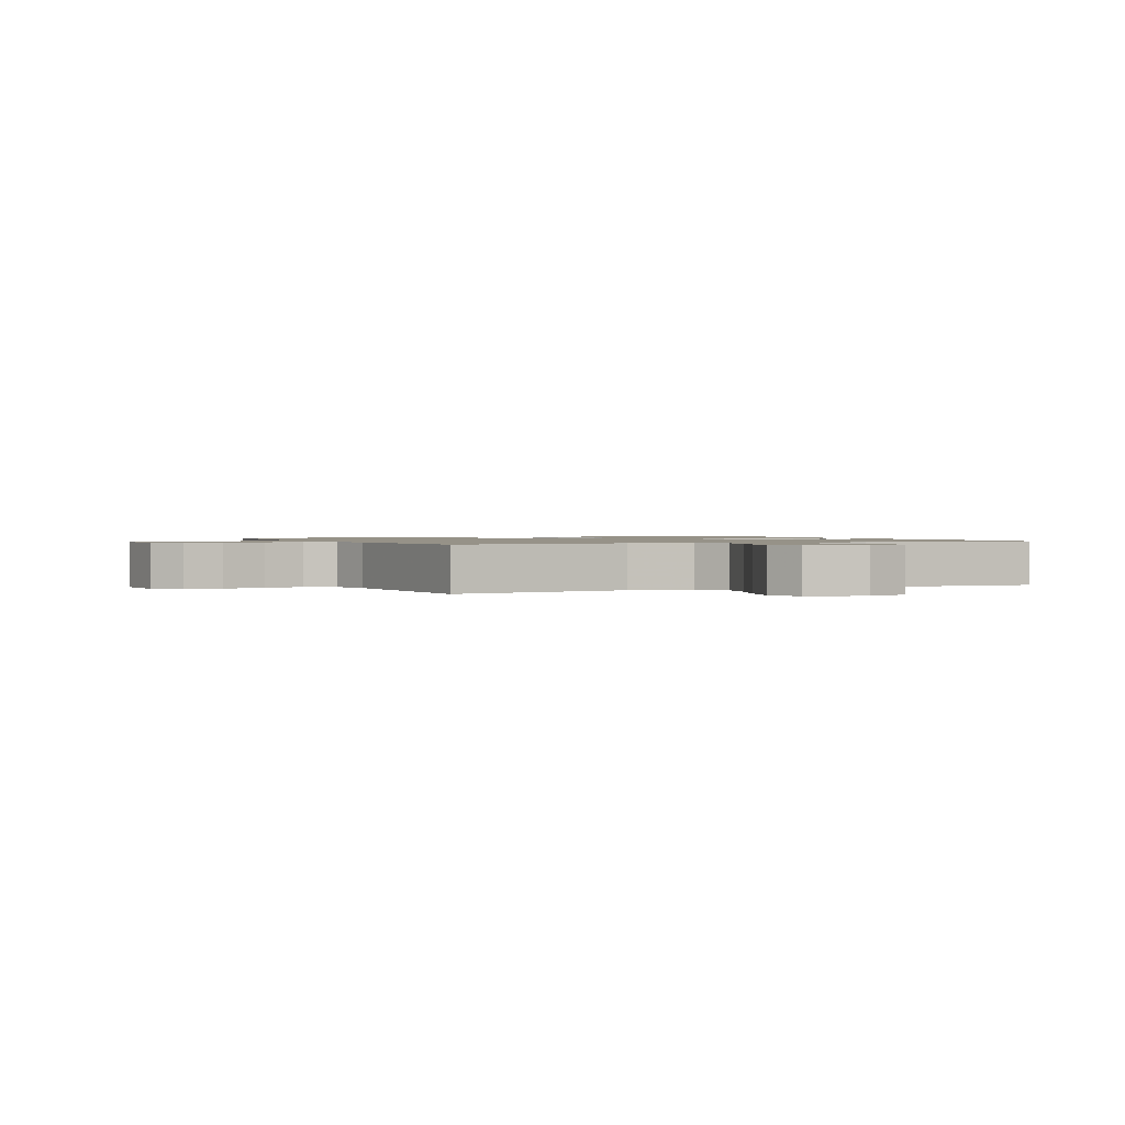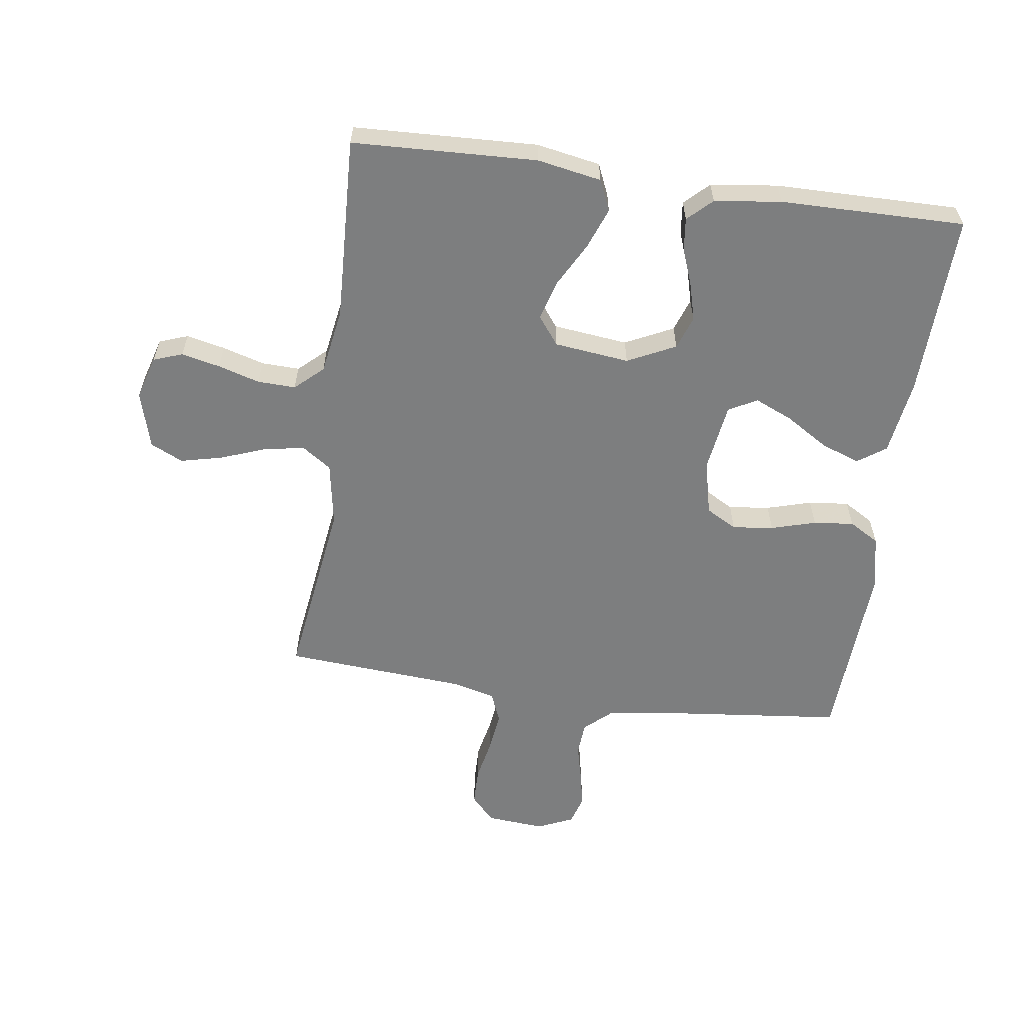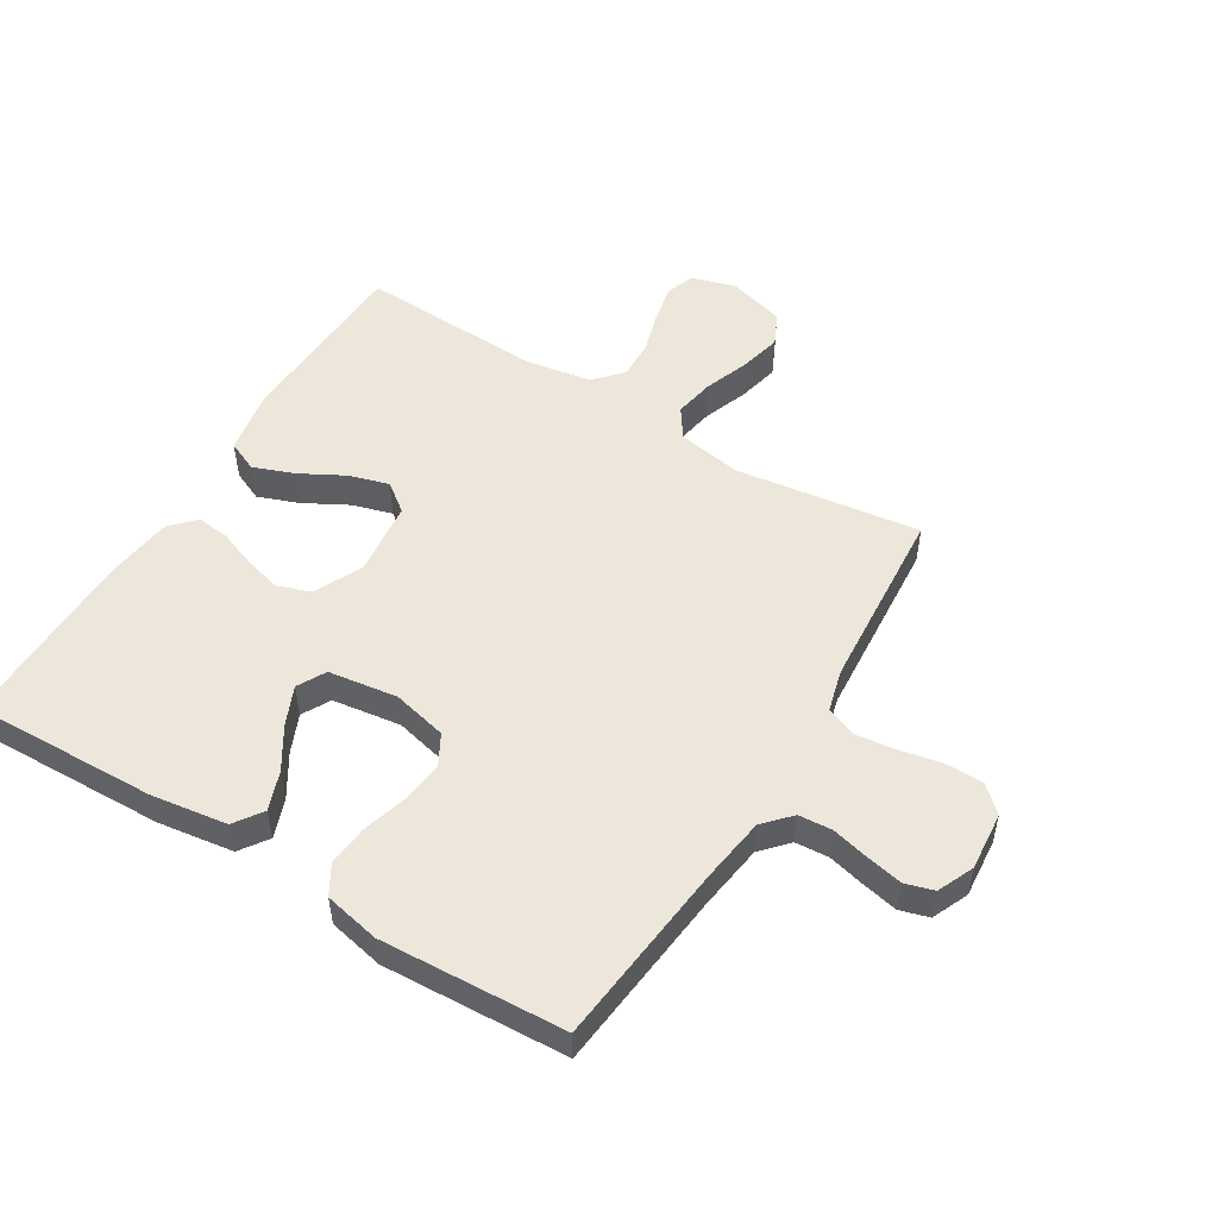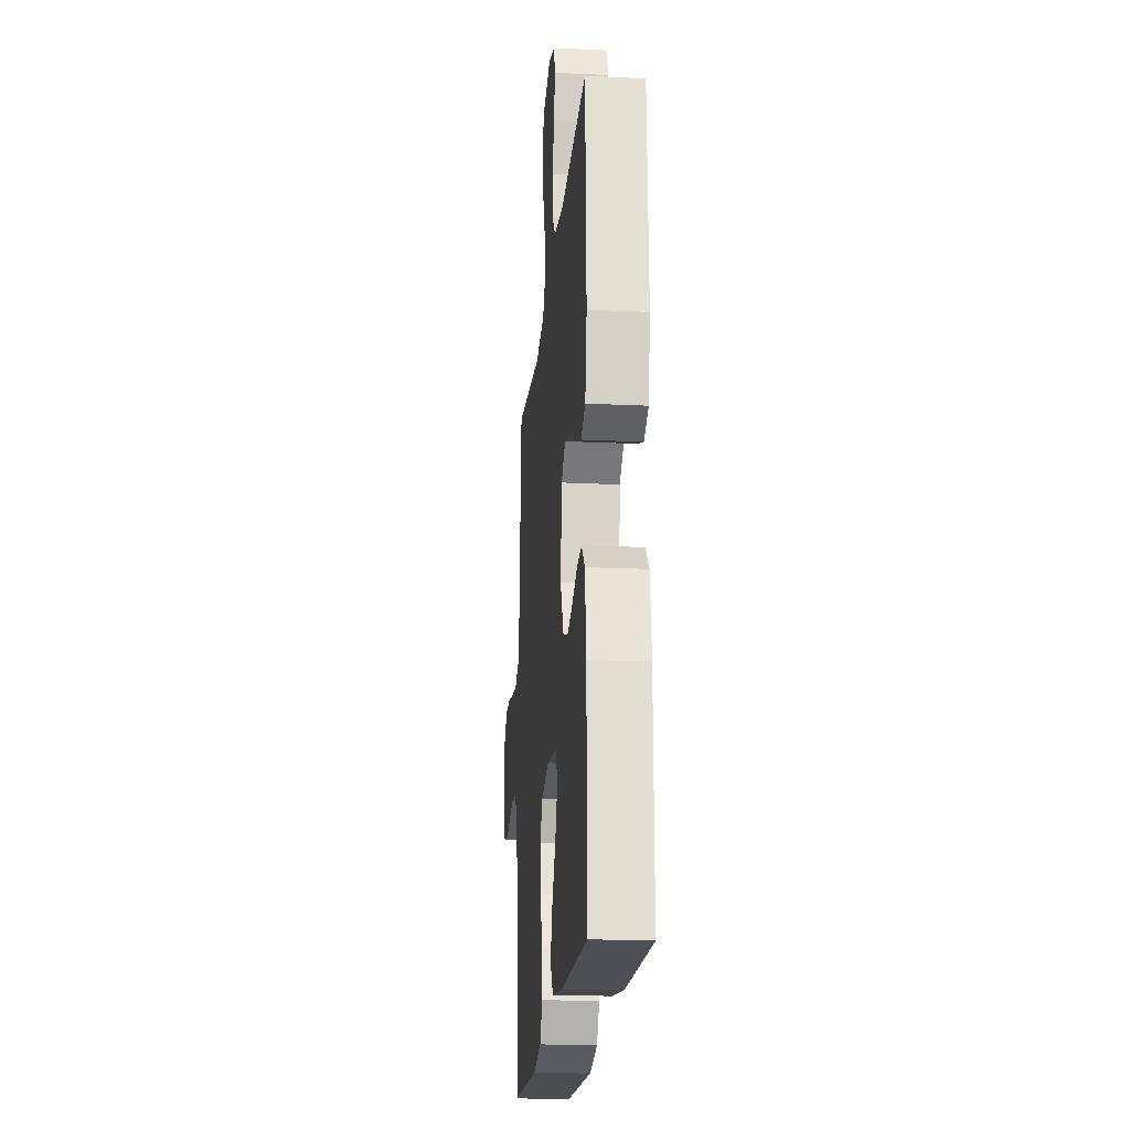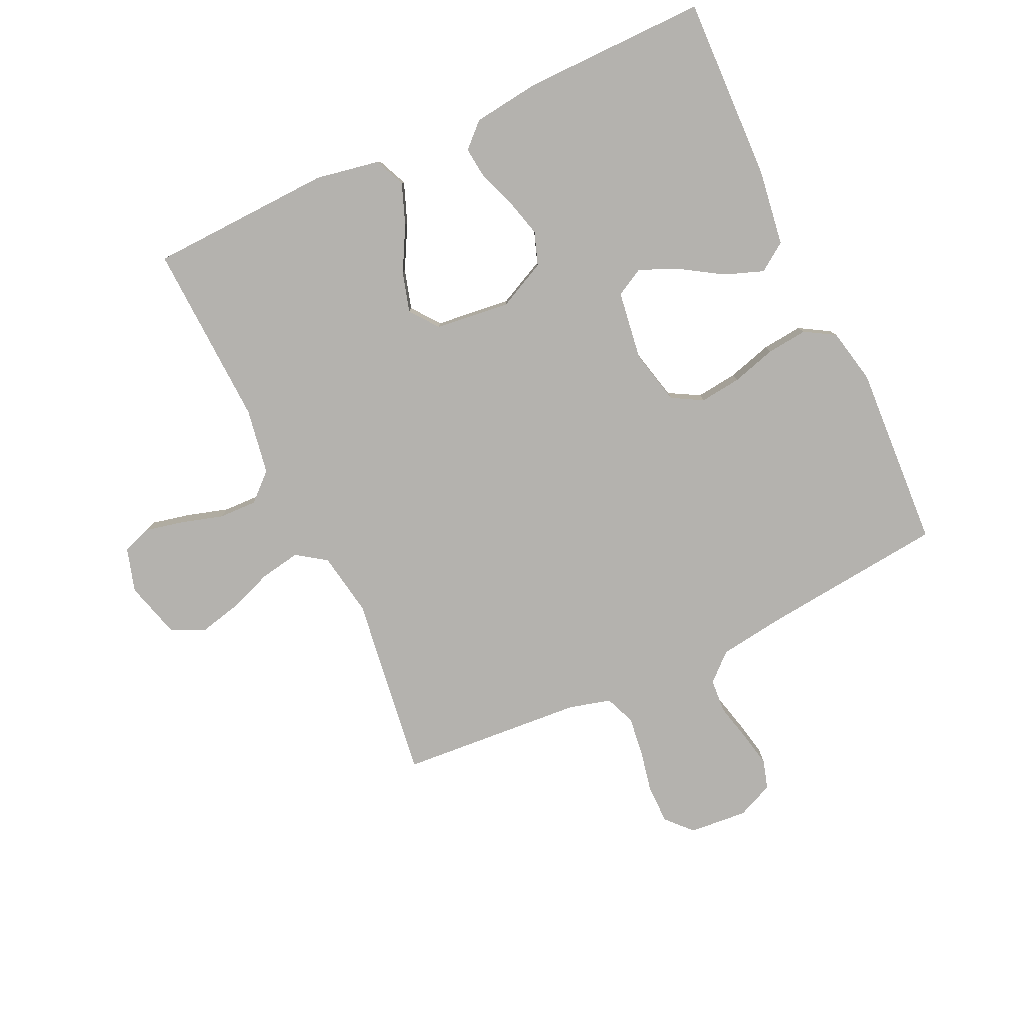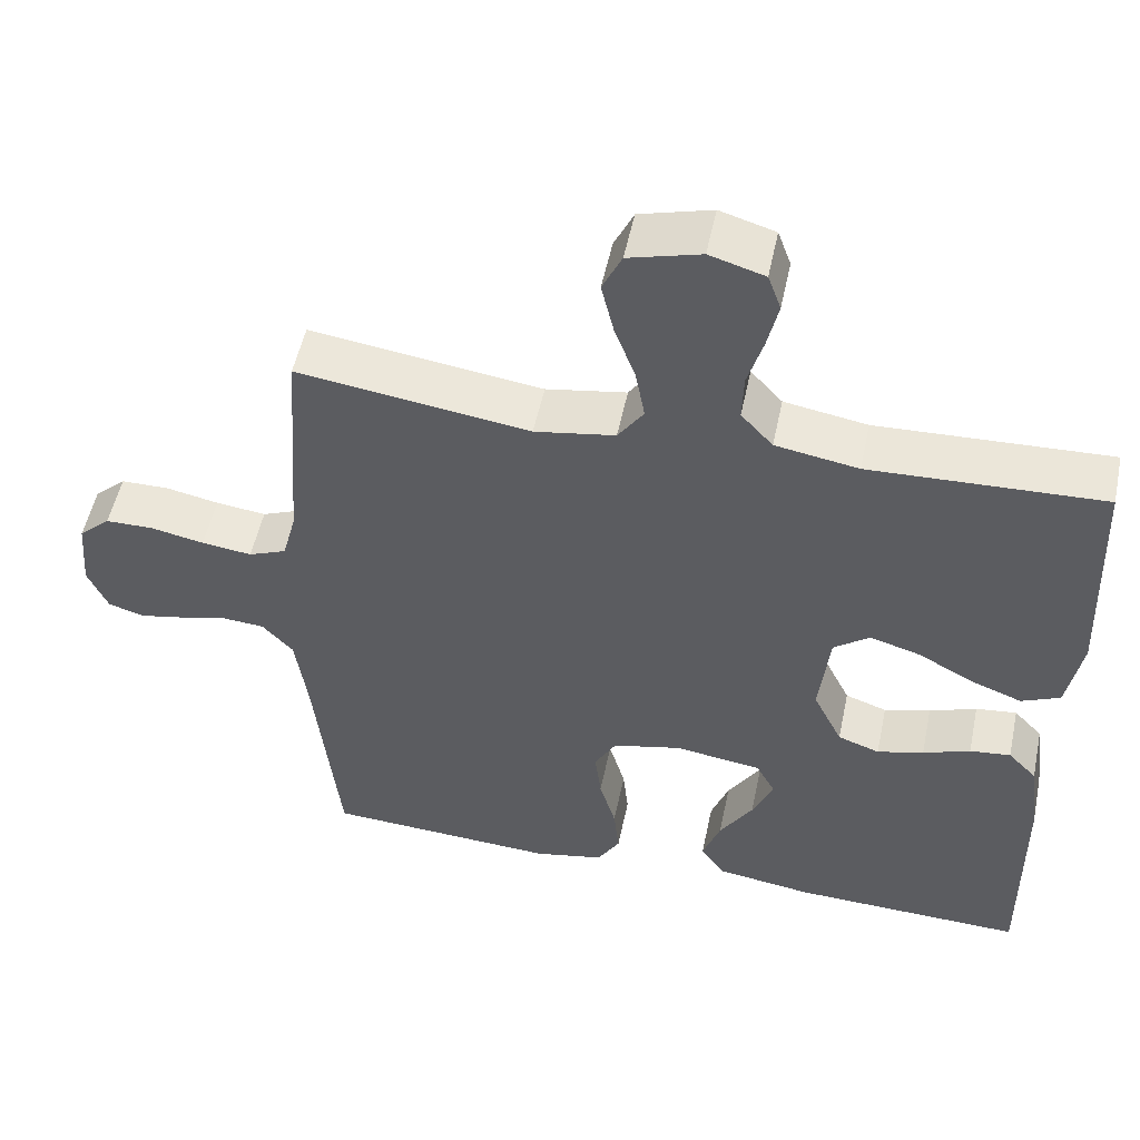
<metadata>
{"format":"obj","ext":"obj","renderer":"f3d","projection":"perspective","resolution":1024,"background":"white","views":[{"elev":1.2,"azim":-24.9,"up":"+Y"},{"elev":-59.3,"azim":82.0,"up":"+Y"},{"elev":51.8,"azim":-148.6,"up":"+Y"},{"elev":-20.1,"azim":85.0,"up":"+Z"},{"elev":-79.7,"azim":115.0,"up":"+Y"},{"elev":52.6,"azim":11.8,"up":"+Z"}]}
</metadata>
<code>
v -0.5 0.07 0.5
v -0.2 0.07 0.459
v -0.096 0.07 0.477
v -0.063 0.07 0.525
v -0.075 0.07 0.591
v -0.102 0.07 0.664
v -0.118 0.07 0.732
v -0.093 0.07 0.785
v 0 0.07 0.811
v 0.071 0.07 0.79
v 0.088 0.07 0.743
v 0.074 0.07 0.68
v 0.054 0.07 0.612
v 0.052 0.07 0.55
v 0.093 0.07 0.505
v 0.2 0.07 0.487
v 0.5 0.07 0.5
v 0.512 0.07 0.2
v 0.493 0.07 0.096
v 0.443 0.07 0.074
v 0.377 0.07 0.099
v 0.305 0.07 0.138
v 0.24 0.07 0.157
v 0.194 0.07 0.122
v 0.18 0.07 0
v 0.218 0.07 -0.078
v 0.272 0.07 -0.097
v 0.332 0.07 -0.081
v 0.393 0.07 -0.058
v 0.446 0.07 -0.052
v 0.483 0.07 -0.091
v 0.497 0.07 -0.2
v 0.5 0.07 -0.5
v 0.2 0.07 -0.491
v 0.076 0.07 -0.473
v 0.044 0.07 -0.427
v 0.067 0.07 -0.364
v 0.11 0.07 -0.295
v 0.137 0.07 -0.233
v 0.112 0.07 -0.187
v 0 0.07 -0.171
v -0.089 0.07 -0.192
v -0.117 0.07 -0.242
v -0.109 0.07 -0.309
v -0.088 0.07 -0.382
v -0.081 0.07 -0.448
v -0.11 0.07 -0.497
v -0.2 0.07 -0.516
v -0.5 0.07 -0.5
v -0.532 0.07 -0.2
v -0.547 0.07 -0.094
v -0.587 0.07 -0.05
v -0.642 0.07 -0.046
v -0.703 0.07 -0.061
v -0.761 0.07 -0.073
v -0.808 0.07 -0.059
v -0.834 0.07 0
v -0.826 0.07 0.095
v -0.785 0.07 0.133
v -0.723 0.07 0.134
v -0.654 0.07 0.12
v -0.589 0.07 0.112
v -0.54 0.07 0.132
v -0.522 0.07 0.2
v -0.5 0 0.5
v -0.2 0 0.459
v -0.096 0 0.477
v -0.063 0 0.525
v -0.075 0 0.591
v -0.102 0 0.664
v -0.118 0 0.732
v -0.093 0 0.785
v 0 0 0.811
v 0.071 0 0.79
v 0.088 0 0.743
v 0.074 0 0.68
v 0.054 0 0.612
v 0.052 0 0.55
v 0.093 0 0.505
v 0.2 0 0.487
v 0.5 0 0.5
v 0.512 0 0.2
v 0.493 0 0.096
v 0.443 0 0.074
v 0.377 0 0.099
v 0.305 0 0.138
v 0.24 0 0.157
v 0.194 0 0.122
v 0.18 0 0
v 0.218 0 -0.078
v 0.272 0 -0.097
v 0.332 0 -0.081
v 0.393 0 -0.058
v 0.446 0 -0.052
v 0.483 0 -0.091
v 0.497 0 -0.2
v 0.5 0 -0.5
v 0.2 0 -0.491
v 0.076 0 -0.473
v 0.044 0 -0.427
v 0.067 0 -0.364
v 0.11 0 -0.295
v 0.137 0 -0.233
v 0.112 0 -0.187
v 0 0 -0.171
v -0.089 0 -0.192
v -0.117 0 -0.242
v -0.109 0 -0.309
v -0.088 0 -0.382
v -0.081 0 -0.448
v -0.11 0 -0.497
v -0.2 0 -0.516
v -0.5 0 -0.5
v -0.532 0 -0.2
v -0.547 0 -0.094
v -0.587 0 -0.05
v -0.642 0 -0.046
v -0.703 0 -0.061
v -0.761 0 -0.073
v -0.808 0 -0.059
v -0.834 0 0
v -0.826 0 0.095
v -0.785 0 0.133
v -0.723 0 0.134
v -0.654 0 0.12
v -0.589 0 0.112
v -0.54 0 0.132
v -0.522 0 0.2
f 58 59 60 61
f 58 61 62
f 57 58 62
f 56 57 62 63
f 53 54 55 56
f 47 48 49 50
f 47 50 51
f 44 45 46 47
f 43 44 47 51
f 42 43 51 52
f 35 36 37 38
f 35 38 39
f 34 35 39
f 33 34 39
f 32 33 39 40
f 28 29 30 31
f 27 28 31 32
f 26 27 32 40
f 19 20 21 22
f 19 22 23
f 16 17 18 19
f 15 16 19 23
f 14 15 23 24
f 10 11 12 13
f 8 9 10 13
f 8 13 14
f 5 6 7 8
f 4 5 8 14
f 3 4 14 24
f 64 1 2
f 63 64 2 3
f 53 56 63
f 52 53 63 3
f 41 42 52 3
f 25 26 40 41
f 3 24 25 41
f 125 124 123 122
f 126 125 122
f 126 122 121
f 127 126 121 120
f 120 119 118 117
f 114 113 112 111
f 115 114 111
f 111 110 109 108
f 115 111 108 107
f 116 115 107 106
f 102 101 100 99
f 103 102 99
f 103 99 98
f 103 98 97
f 104 103 97 96
f 95 94 93 92
f 96 95 92 91
f 104 96 91 90
f 86 85 84 83
f 87 86 83
f 83 82 81 80
f 87 83 80 79
f 88 87 79 78
f 77 76 75 74
f 77 74 73 72
f 78 77 72
f 72 71 70 69
f 78 72 69 68
f 88 78 68 67
f 66 65 128
f 67 66 128 127
f 127 120 117
f 67 127 117 116
f 67 116 106 105
f 105 104 90 89
f 105 89 88 67
f 1 65 66 2
f 2 66 67 3
f 3 67 68 4
f 4 68 69 5
f 5 69 70 6
f 6 70 71 7
f 7 71 72 8
f 8 72 73 9
f 9 73 74 10
f 10 74 75 11
f 11 75 76 12
f 12 76 77 13
f 13 77 78 14
f 14 78 79 15
f 15 79 80 16
f 16 80 81 17
f 17 81 82 18
f 18 82 83 19
f 19 83 84 20
f 20 84 85 21
f 21 85 86 22
f 22 86 87 23
f 23 87 88 24
f 24 88 89 25
f 25 89 90 26
f 26 90 91 27
f 27 91 92 28
f 28 92 93 29
f 29 93 94 30
f 30 94 95 31
f 31 95 96 32
f 32 96 97 33
f 33 97 98 34
f 34 98 99 35
f 35 99 100 36
f 36 100 101 37
f 37 101 102 38
f 38 102 103 39
f 39 103 104 40
f 40 104 105 41
f 41 105 106 42
f 42 106 107 43
f 43 107 108 44
f 44 108 109 45
f 45 109 110 46
f 46 110 111 47
f 47 111 112 48
f 48 112 113 49
f 49 113 114 50
f 50 114 115 51
f 51 115 116 52
f 52 116 117 53
f 53 117 118 54
f 54 118 119 55
f 55 119 120 56
f 56 120 121 57
f 57 121 122 58
f 58 122 123 59
f 59 123 124 60
f 60 124 125 61
f 61 125 126 62
f 62 126 127 63
f 63 127 128 64
f 64 128 65 1

</code>
